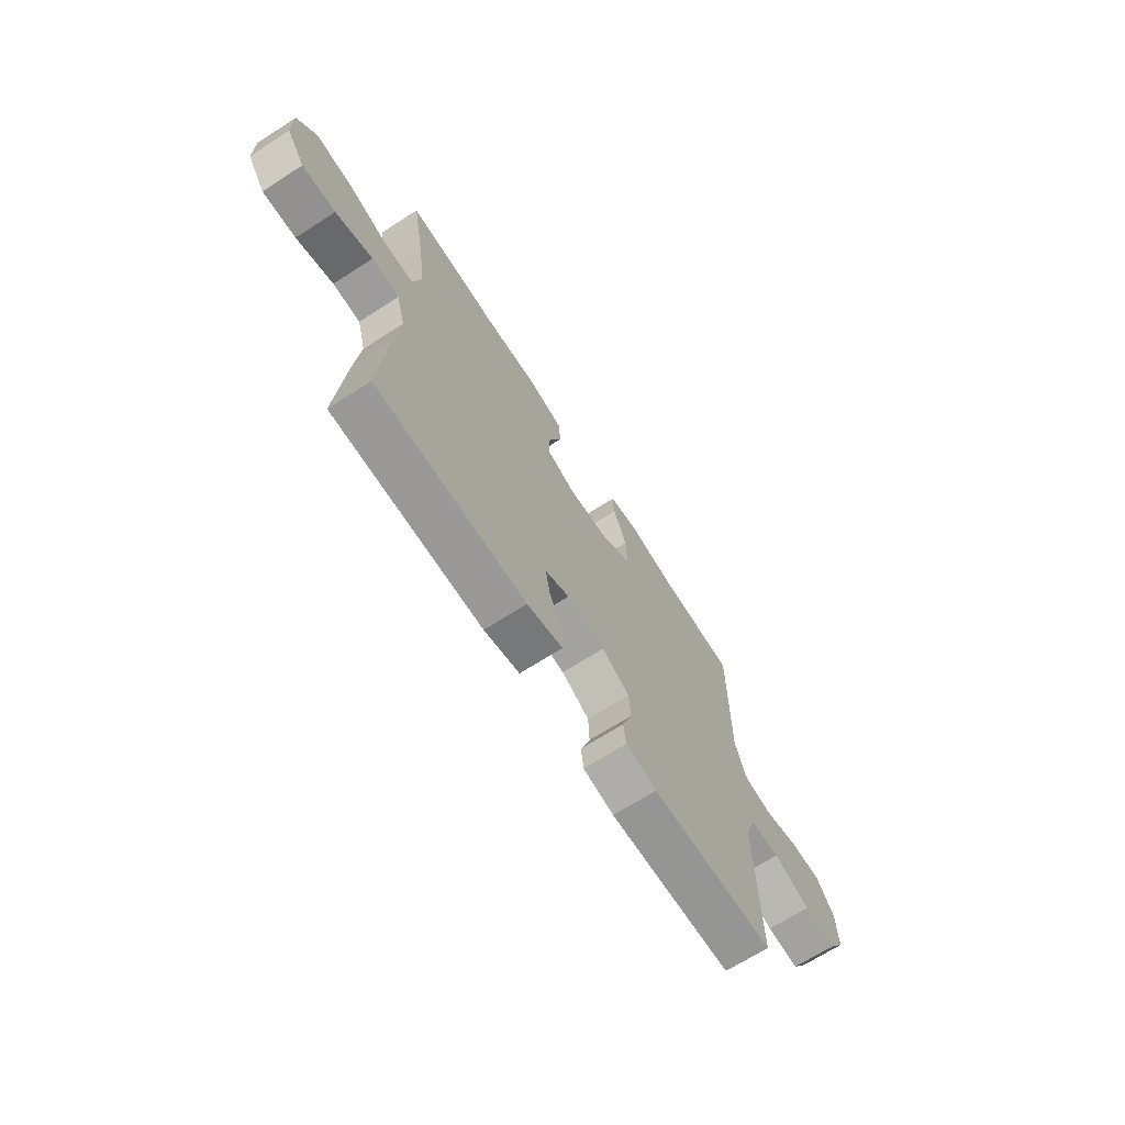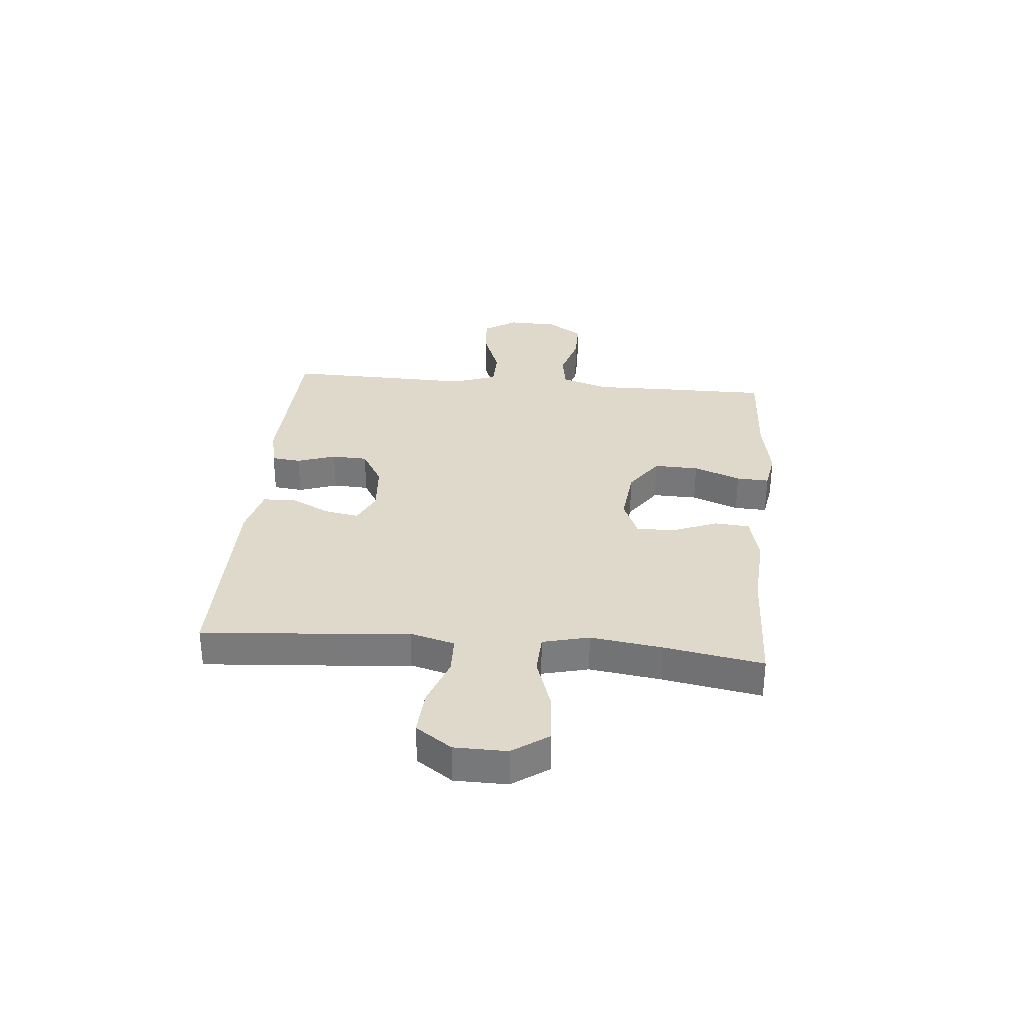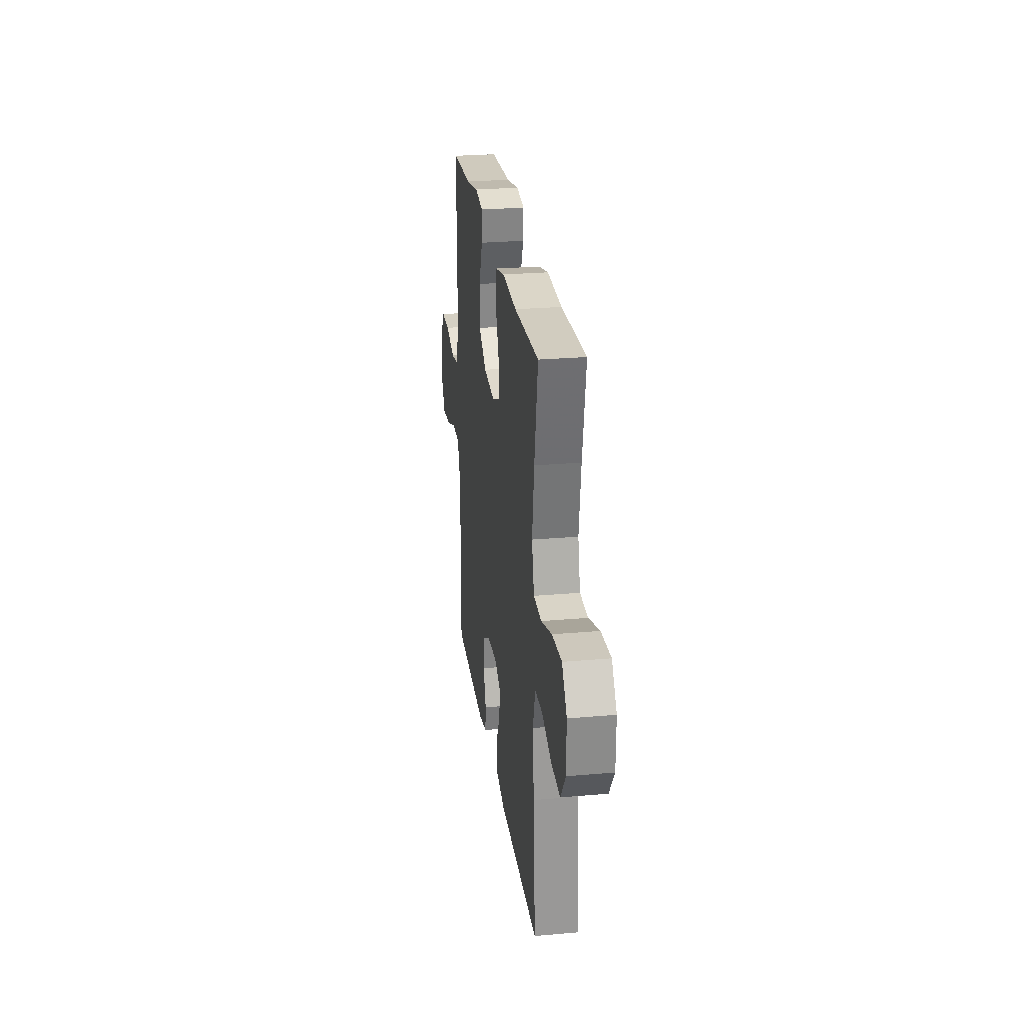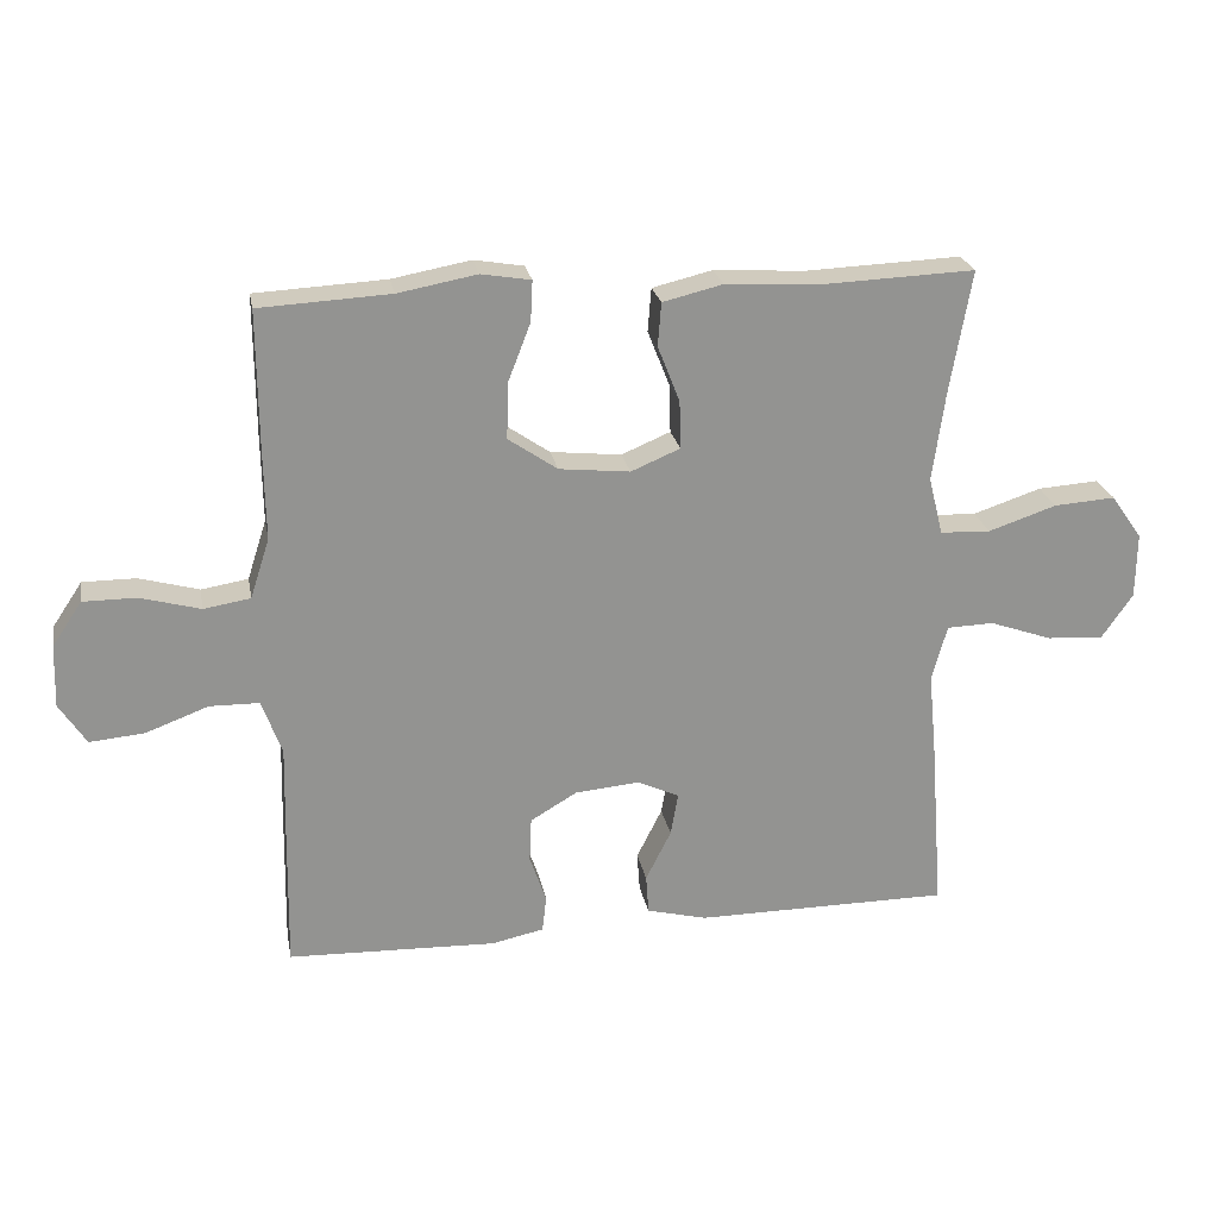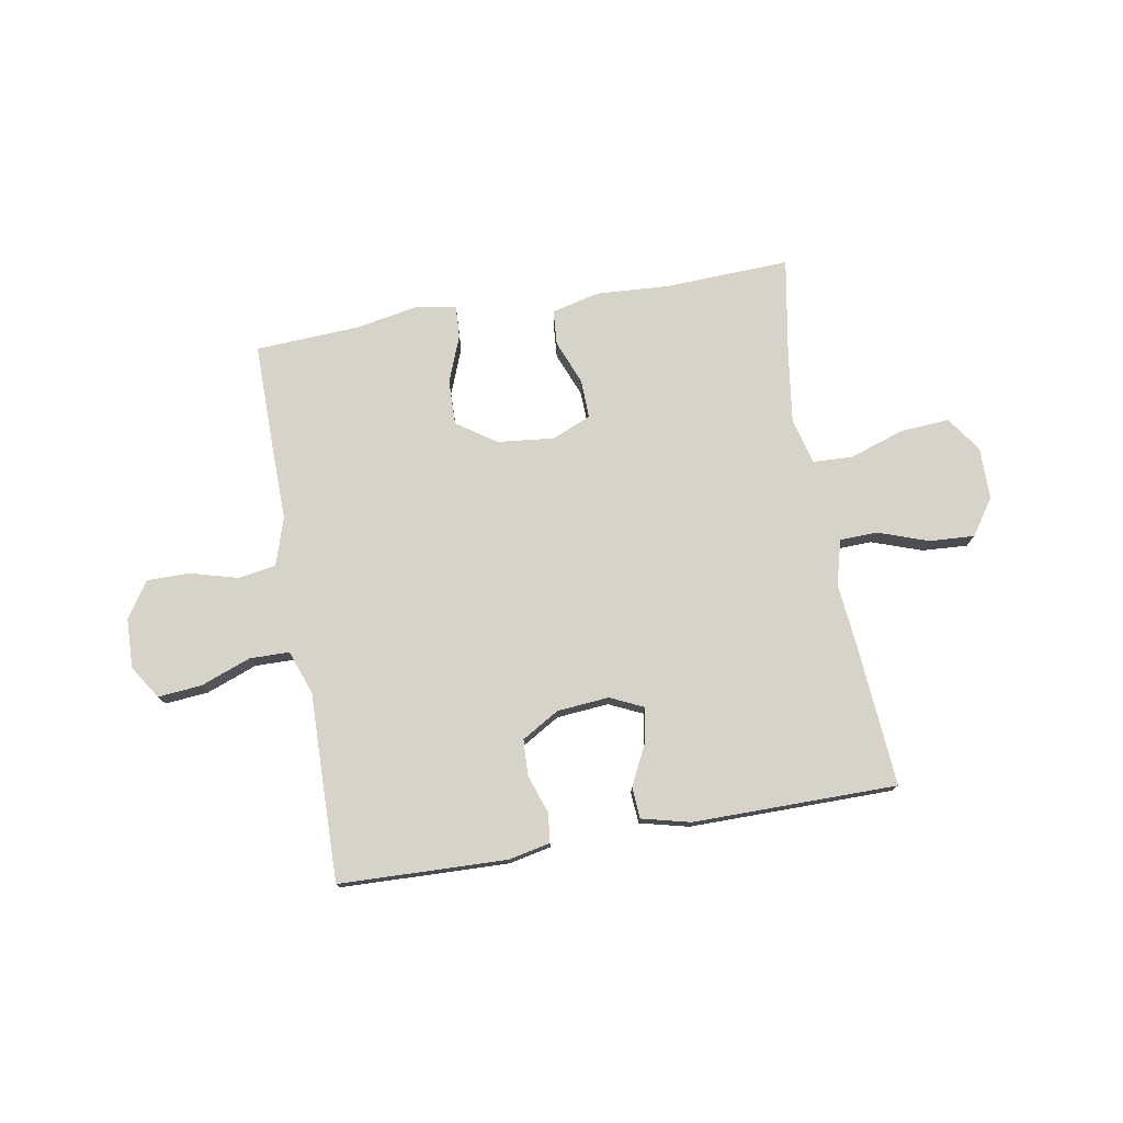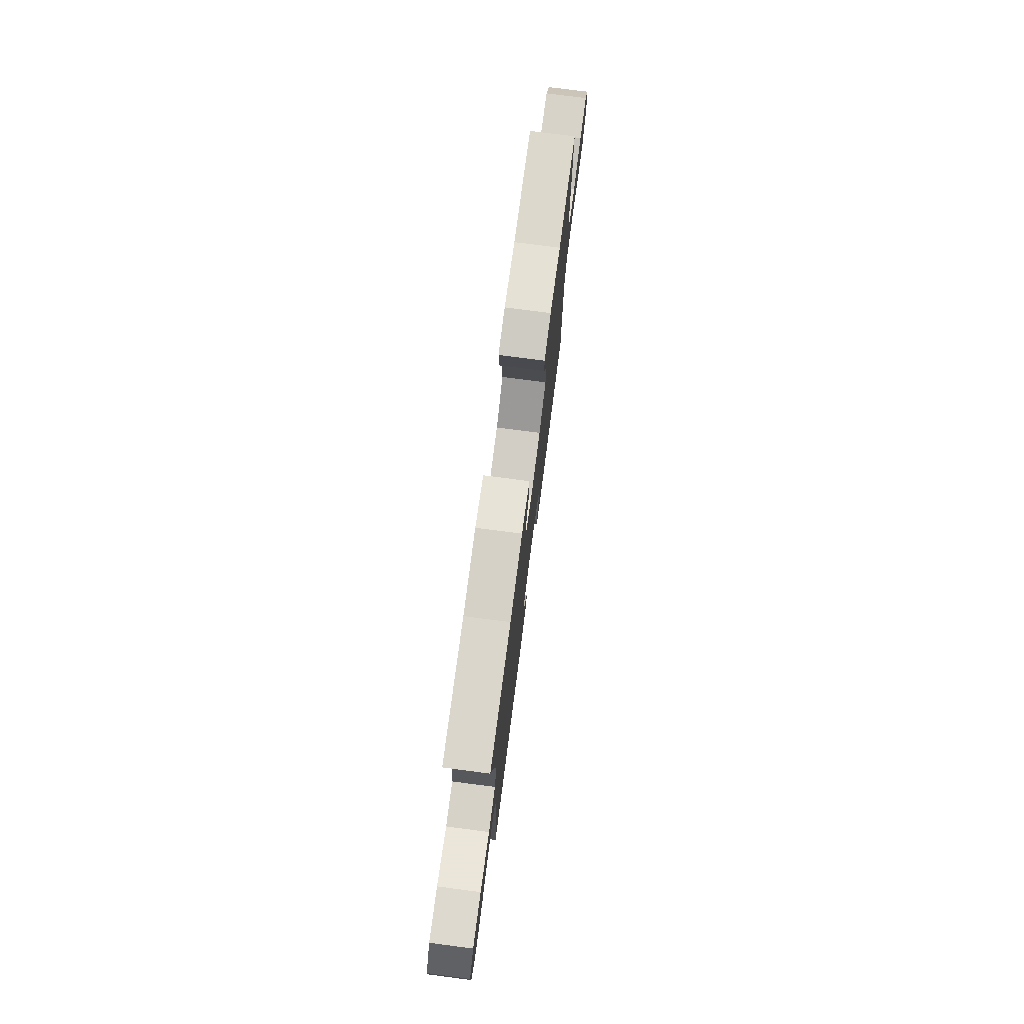
<metadata>
{"format":"obj","ext":"obj","renderer":"f3d","projection":"perspective","resolution":1024,"background":"white","views":[{"elev":-68.8,"azim":-57.3,"up":"+Z"},{"elev":31.8,"azim":-84.7,"up":"+Y"},{"elev":26.1,"azim":-98.0,"up":"+Z"},{"elev":23.7,"azim":169.5,"up":"+Z"},{"elev":76.1,"azim":170.1,"up":"+Y"},{"elev":75.8,"azim":-82.6,"up":"+Z"}]}
</metadata>
<code>
v -0.5 0.07 -0.5
v -0.481 0.07 -0.251
v -0.469 0.07 -0.126
v -0.491 0.07 -0.045
v -0.559 0.07 -0.043
v -0.65 0.07 -0.075
v -0.732 0.07 -0.08
v -0.777 0.07 -0.015
v -0.778 0.07 0.08
v -0.733 0.07 0.144
v -0.644 0.07 0.138
v -0.545 0.07 0.105
v -0.472 0.07 0.108
v -0.451 0.07 0.192
v -0.469 0.07 0.322
v -0.5 0.07 0.5
v -0.274 0.07 0.491
v -0.141 0.07 0.499
v -0.054 0.07 0.478
v -0.049 0.07 0.415
v -0.081 0.07 0.334
v -0.083 0.07 0.264
v -0.012 0.07 0.234
v 0.091 0.07 0.245
v 0.162 0.07 0.294
v 0.16 0.07 0.375
v 0.127 0.07 0.46
v 0.124 0.07 0.519
v 0.196 0.07 0.531
v 0.31 0.07 0.51
v 0.5 0.07 0.5
v 0.499 0.07 0.298
v 0.497 0.07 0.17
v 0.525 0.07 0.083
v 0.593 0.07 0.072
v 0.68 0.07 0.096
v 0.757 0.07 0.096
v 0.8 0.07 0.032
v 0.803 0.07 -0.059
v 0.764 0.07 -0.119
v 0.685 0.07 -0.112
v 0.594 0.07 -0.078
v 0.522 0.07 -0.079
v 0.493 0.07 -0.159
v 0.496 0.07 -0.282
v 0.5 0.07 -0.5
v 0.197 0.07 -0.51
v 0.121 0.07 -0.494
v 0.115 0.07 -0.441
v 0.139 0.07 -0.371
v 0.136 0.07 -0.306
v 0.068 0.07 -0.266
v -0.026 0.07 -0.258
v -0.086 0.07 -0.286
v -0.075 0.07 -0.348
v -0.038 0.07 -0.422
v -0.042 0.07 -0.479
v -0.13 0.07 -0.501
v -0.5 0 -0.5
v -0.481 0 -0.251
v -0.469 0 -0.126
v -0.491 0 -0.045
v -0.559 0 -0.043
v -0.65 0 -0.075
v -0.732 0 -0.08
v -0.777 0 -0.015
v -0.778 0 0.08
v -0.733 0 0.144
v -0.644 0 0.138
v -0.545 0 0.105
v -0.472 0 0.108
v -0.451 0 0.192
v -0.469 0 0.322
v -0.5 0 0.5
v -0.274 0 0.491
v -0.141 0 0.499
v -0.054 0 0.478
v -0.049 0 0.415
v -0.081 0 0.334
v -0.083 0 0.264
v -0.012 0 0.234
v 0.091 0 0.245
v 0.162 0 0.294
v 0.16 0 0.375
v 0.127 0 0.46
v 0.124 0 0.519
v 0.196 0 0.531
v 0.31 0 0.51
v 0.5 0 0.5
v 0.499 0 0.298
v 0.497 0 0.17
v 0.525 0 0.083
v 0.593 0 0.072
v 0.68 0 0.096
v 0.757 0 0.096
v 0.8 0 0.032
v 0.803 0 -0.059
v 0.764 0 -0.119
v 0.685 0 -0.112
v 0.594 0 -0.078
v 0.522 0 -0.079
v 0.493 0 -0.159
v 0.496 0 -0.282
v 0.5 0 -0.5
v 0.197 0 -0.51
v 0.121 0 -0.494
v 0.115 0 -0.441
v 0.139 0 -0.371
v 0.136 0 -0.306
v 0.068 0 -0.266
v -0.026 0 -0.258
v -0.086 0 -0.286
v -0.075 0 -0.348
v -0.038 0 -0.422
v -0.042 0 -0.479
v -0.13 0 -0.501
f 55 56 57 58
f 54 55 58 1
f 47 48 49 50
f 47 50 51
f 44 45 46 47
f 43 44 47 51
f 39 40 41 42
f 39 42 43
f 38 39 43
f 35 36 37 38
f 34 35 38 43
f 33 34 43 51
f 30 31 32 33
f 26 27 28 29
f 25 26 29 30
f 18 19 20 21
f 17 18 21 22
f 15 16 17 22
f 14 15 22 23
f 9 10 11 12
f 9 12 13
f 8 9 13
f 5 6 7 8
f 4 5 8 13
f 3 4 13 14
f 54 1 2 3
f 53 54 3 14
f 52 53 14 23
f 51 52 23 24
f 25 30 33 51
f 24 25 51
f 116 115 114 113
f 59 116 113 112
f 108 107 106 105
f 109 108 105
f 105 104 103 102
f 109 105 102 101
f 100 99 98 97
f 101 100 97
f 101 97 96
f 96 95 94 93
f 101 96 93 92
f 109 101 92 91
f 91 90 89 88
f 87 86 85 84
f 88 87 84 83
f 79 78 77 76
f 80 79 76 75
f 80 75 74 73
f 81 80 73 72
f 70 69 68 67
f 71 70 67
f 71 67 66
f 66 65 64 63
f 71 66 63 62
f 72 71 62 61
f 61 60 59 112
f 72 61 112 111
f 81 72 111 110
f 82 81 110 109
f 109 91 88 83
f 109 83 82
f 1 59 60 2
f 2 60 61 3
f 3 61 62 4
f 4 62 63 5
f 5 63 64 6
f 6 64 65 7
f 7 65 66 8
f 8 66 67 9
f 9 67 68 10
f 10 68 69 11
f 11 69 70 12
f 12 70 71 13
f 13 71 72 14
f 14 72 73 15
f 15 73 74 16
f 16 74 75 17
f 17 75 76 18
f 18 76 77 19
f 19 77 78 20
f 20 78 79 21
f 21 79 80 22
f 22 80 81 23
f 23 81 82 24
f 24 82 83 25
f 25 83 84 26
f 26 84 85 27
f 27 85 86 28
f 28 86 87 29
f 29 87 88 30
f 30 88 89 31
f 31 89 90 32
f 32 90 91 33
f 33 91 92 34
f 34 92 93 35
f 35 93 94 36
f 36 94 95 37
f 37 95 96 38
f 38 96 97 39
f 39 97 98 40
f 40 98 99 41
f 41 99 100 42
f 42 100 101 43
f 43 101 102 44
f 44 102 103 45
f 45 103 104 46
f 46 104 105 47
f 47 105 106 48
f 48 106 107 49
f 49 107 108 50
f 50 108 109 51
f 51 109 110 52
f 52 110 111 53
f 53 111 112 54
f 54 112 113 55
f 55 113 114 56
f 56 114 115 57
f 57 115 116 58
f 58 116 59 1

</code>
